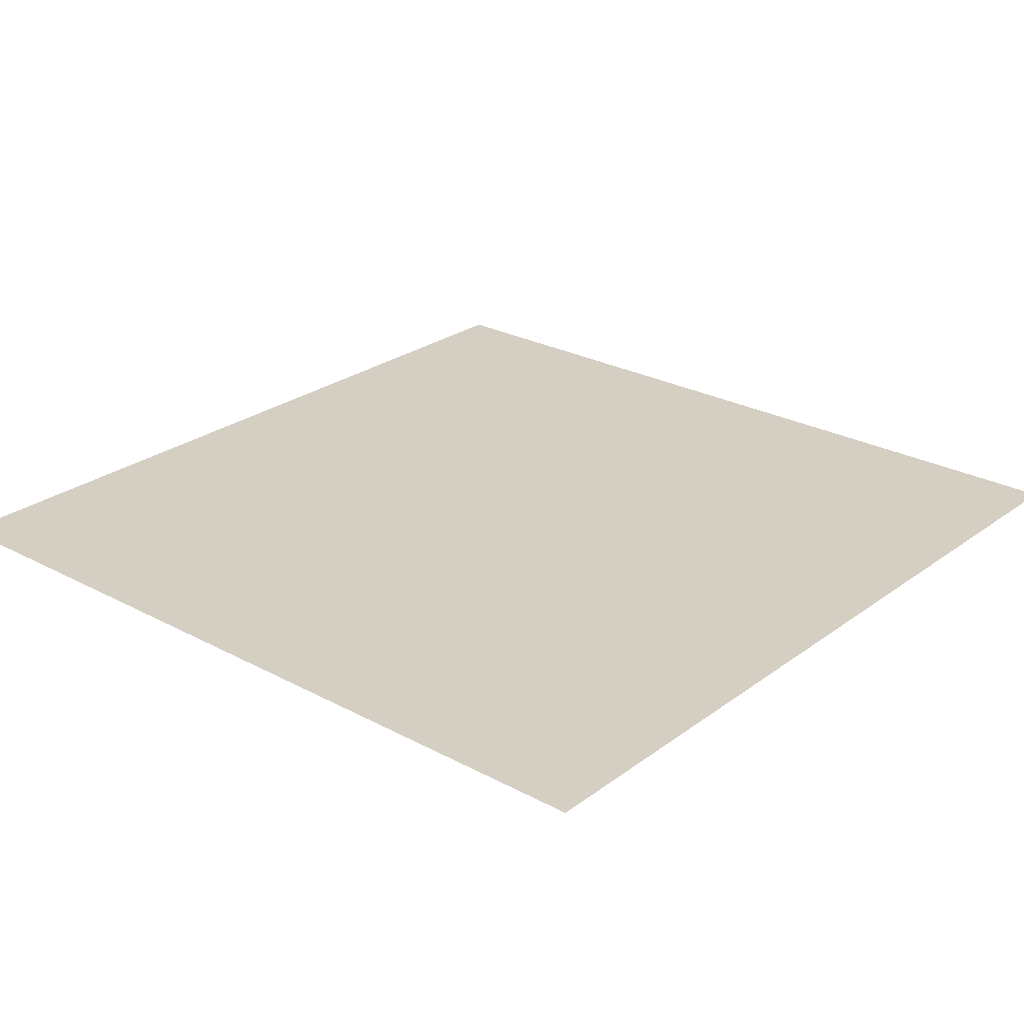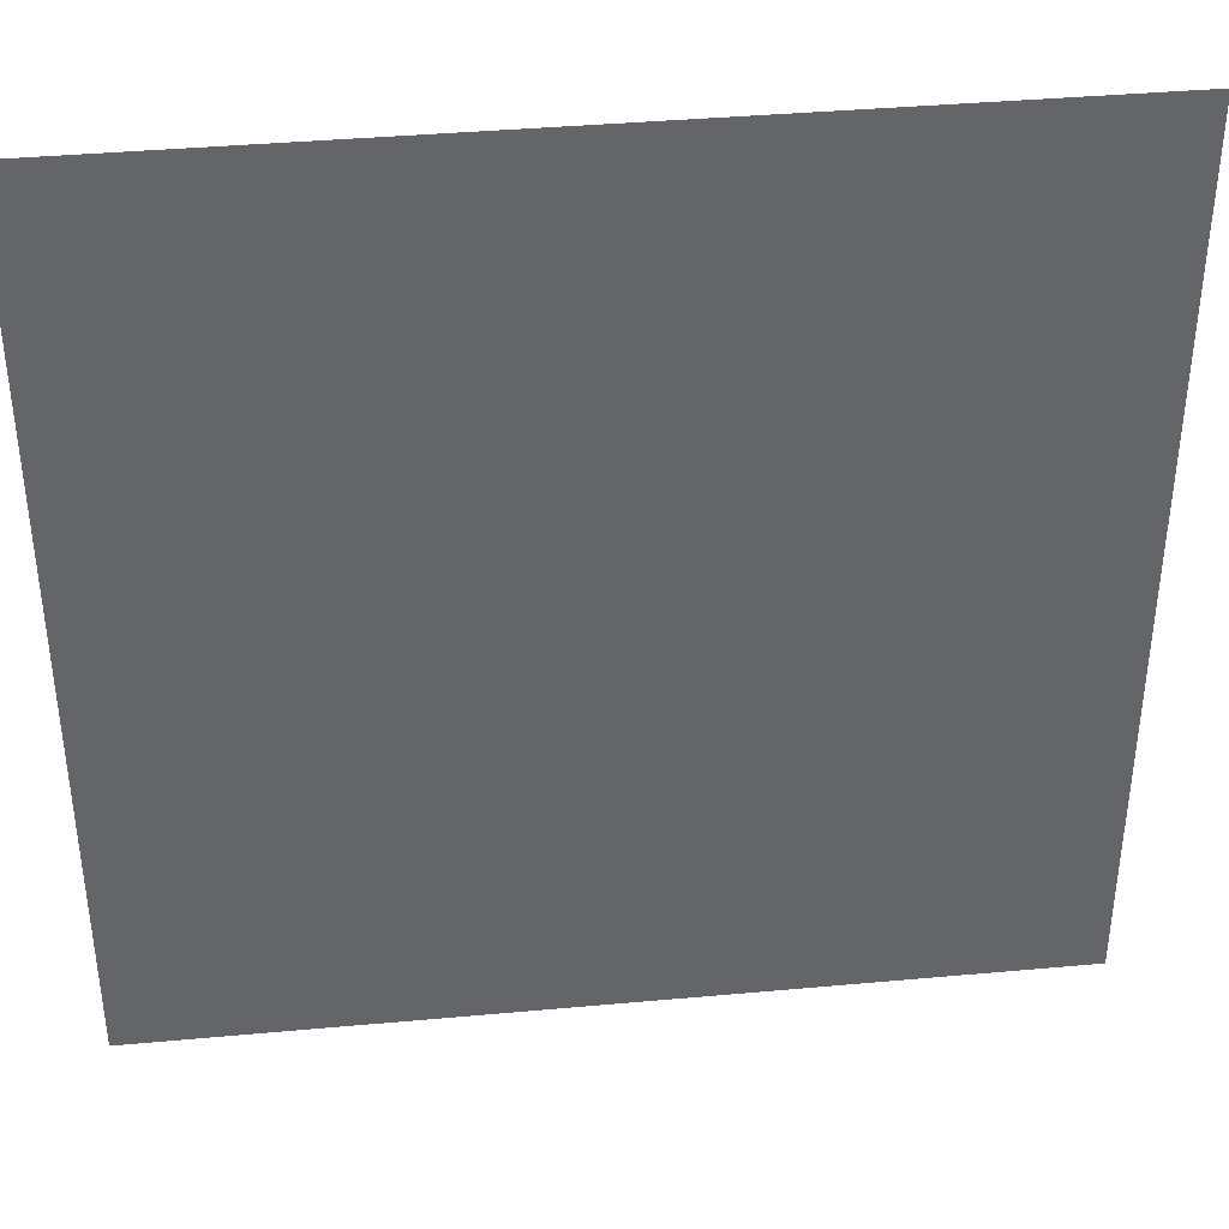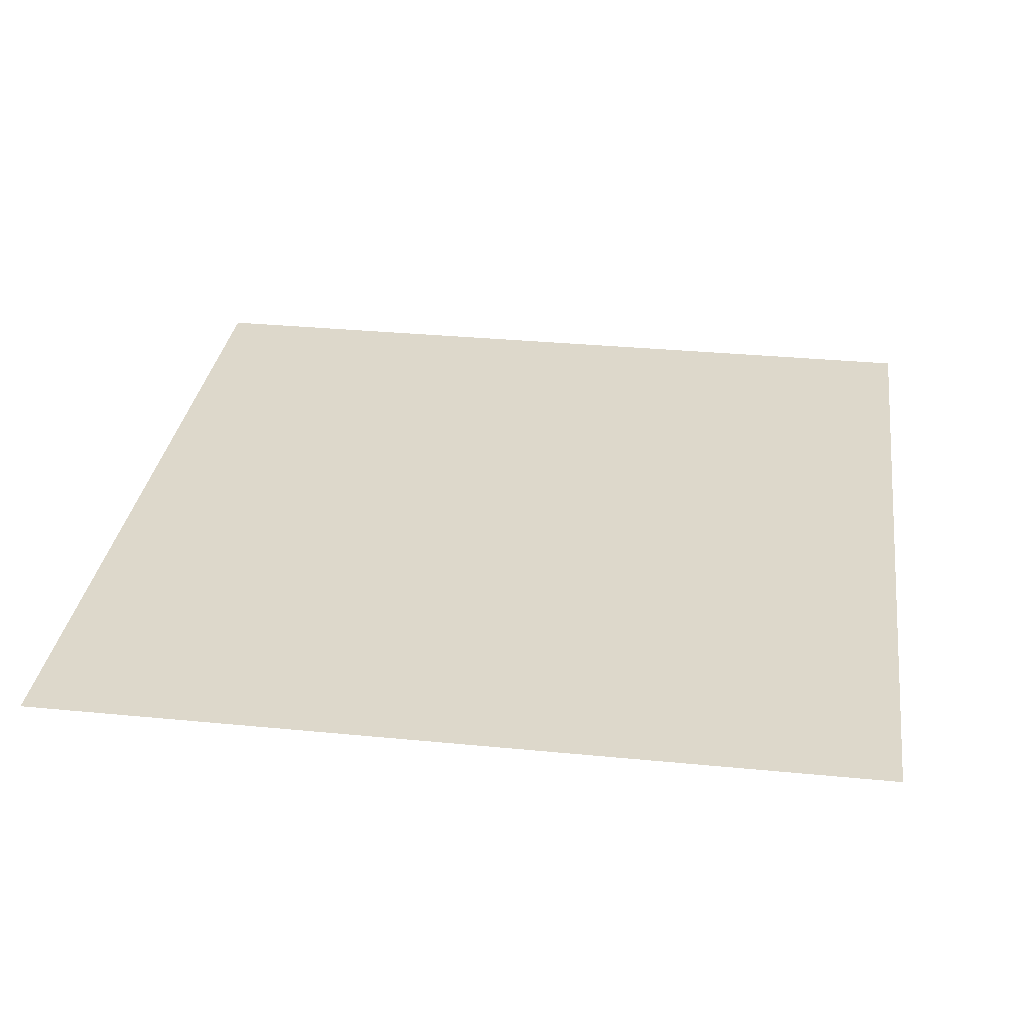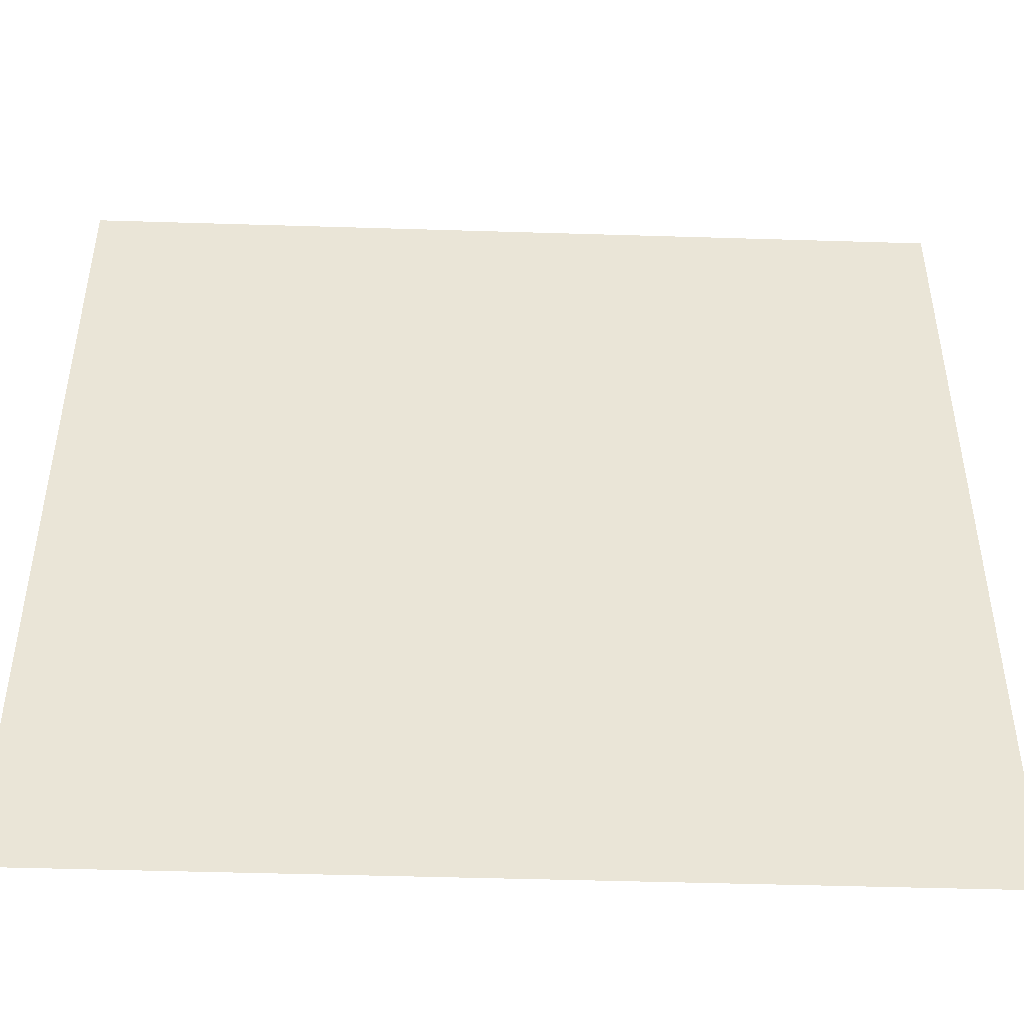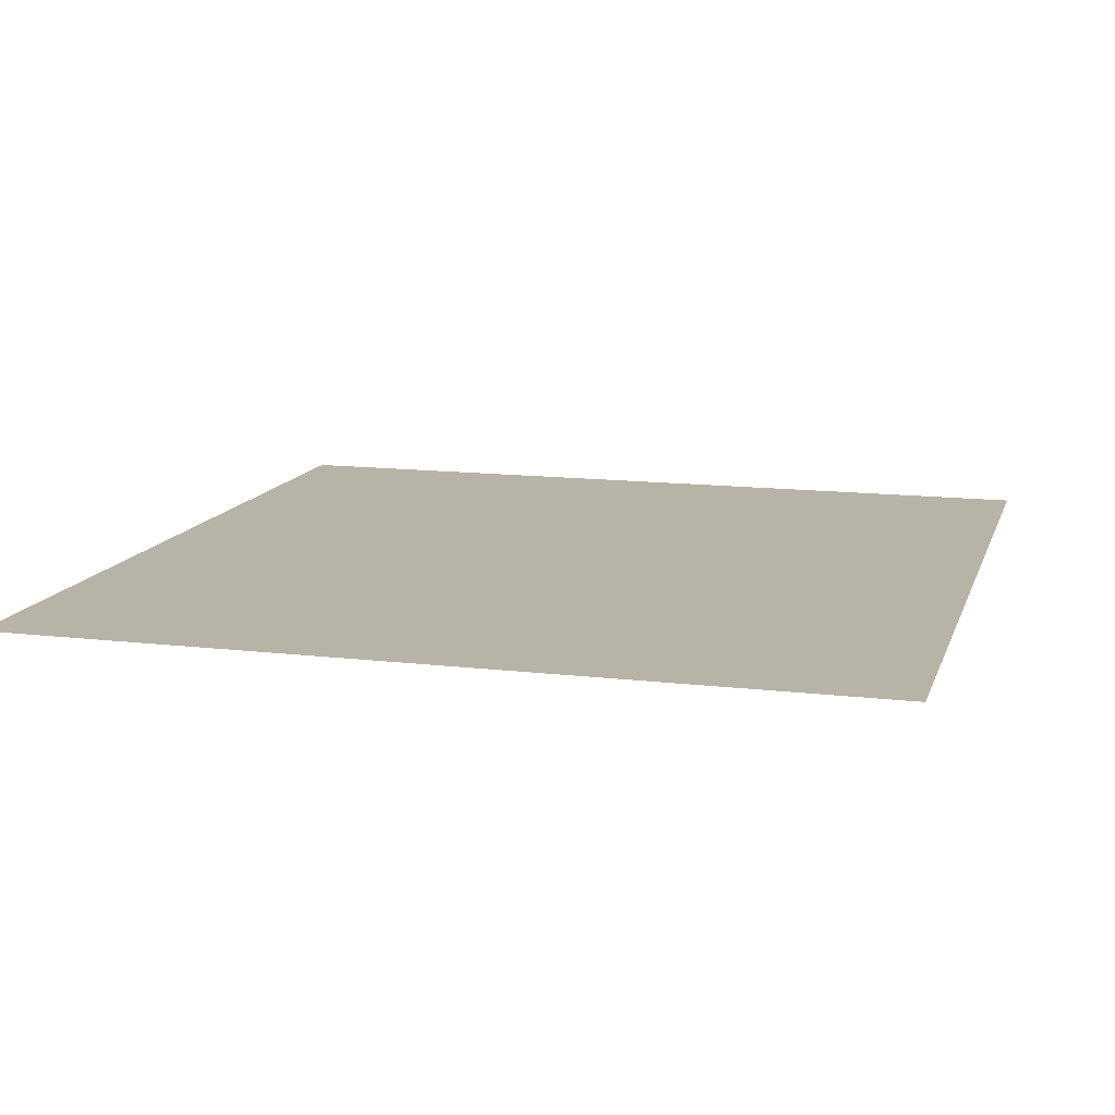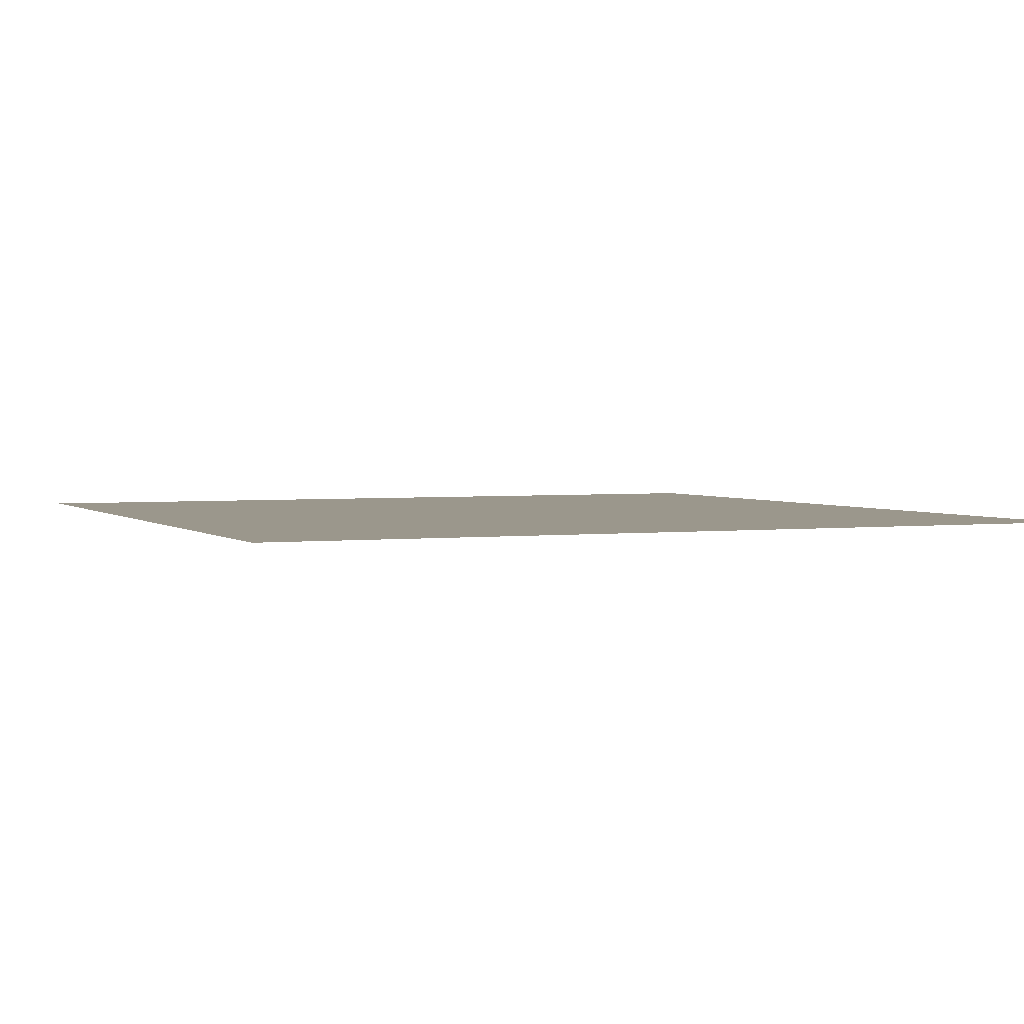
<metadata>
{"format":"obj","ext":"obj","renderer":"f3d","projection":"perspective","resolution":1024,"background":"white","views":[{"elev":25.7,"azim":130.6,"up":"+Y"},{"elev":39.0,"azim":173.5,"up":"+Z"},{"elev":31.5,"azim":-172.1,"up":"+Y"},{"elev":-47.0,"azim":-2.0,"up":"+Z"},{"elev":12.9,"azim":-74.6,"up":"+Y"},{"elev":2.7,"azim":-23.3,"up":"+Y"}]}
</metadata>
<code>
v  -20 -0 20
v  20 -0 20
v  20 0 -20
v  -20 0 -20
g pCube128
f 1 2 3 4

</code>
